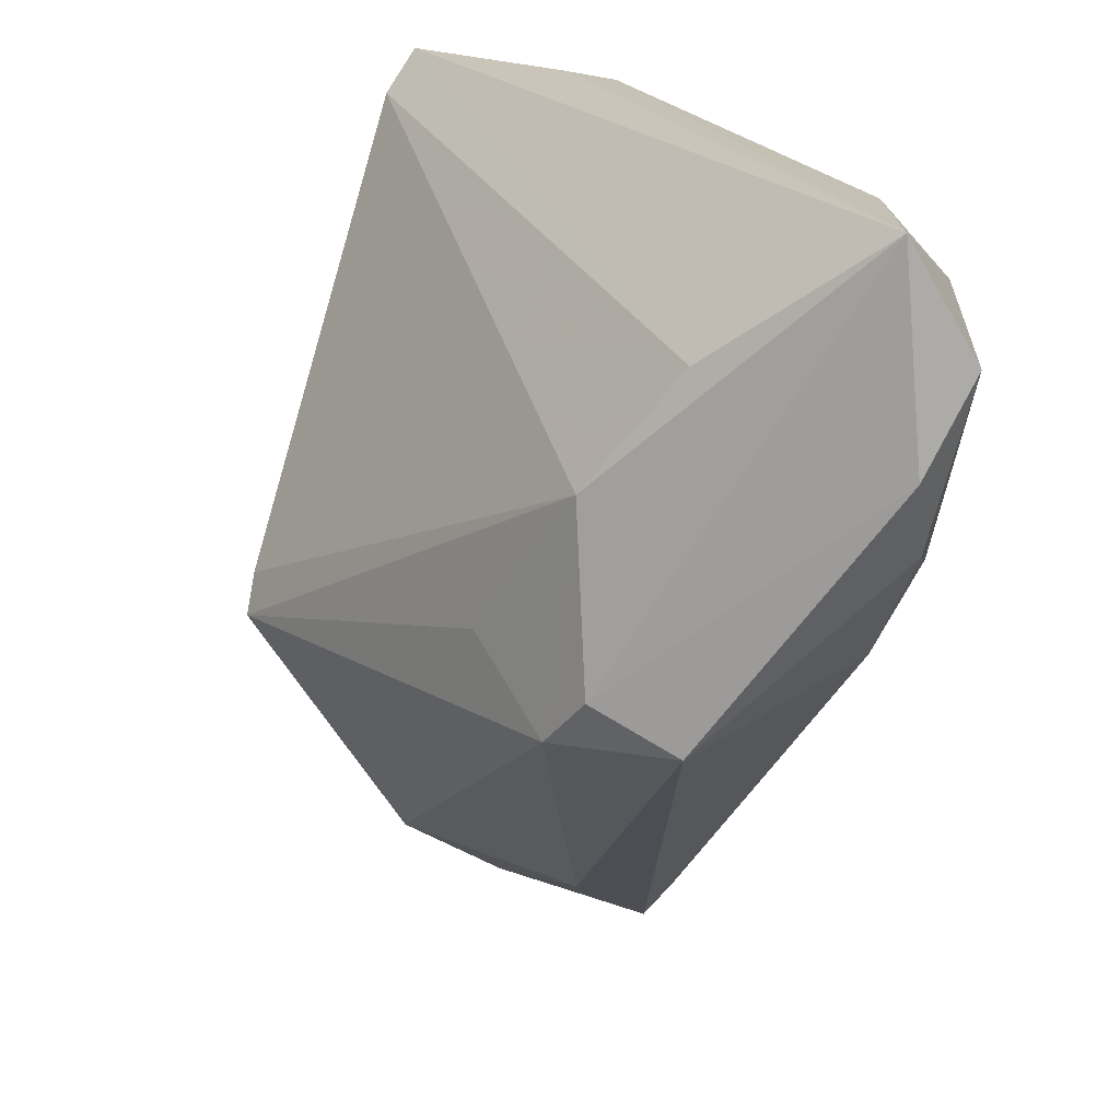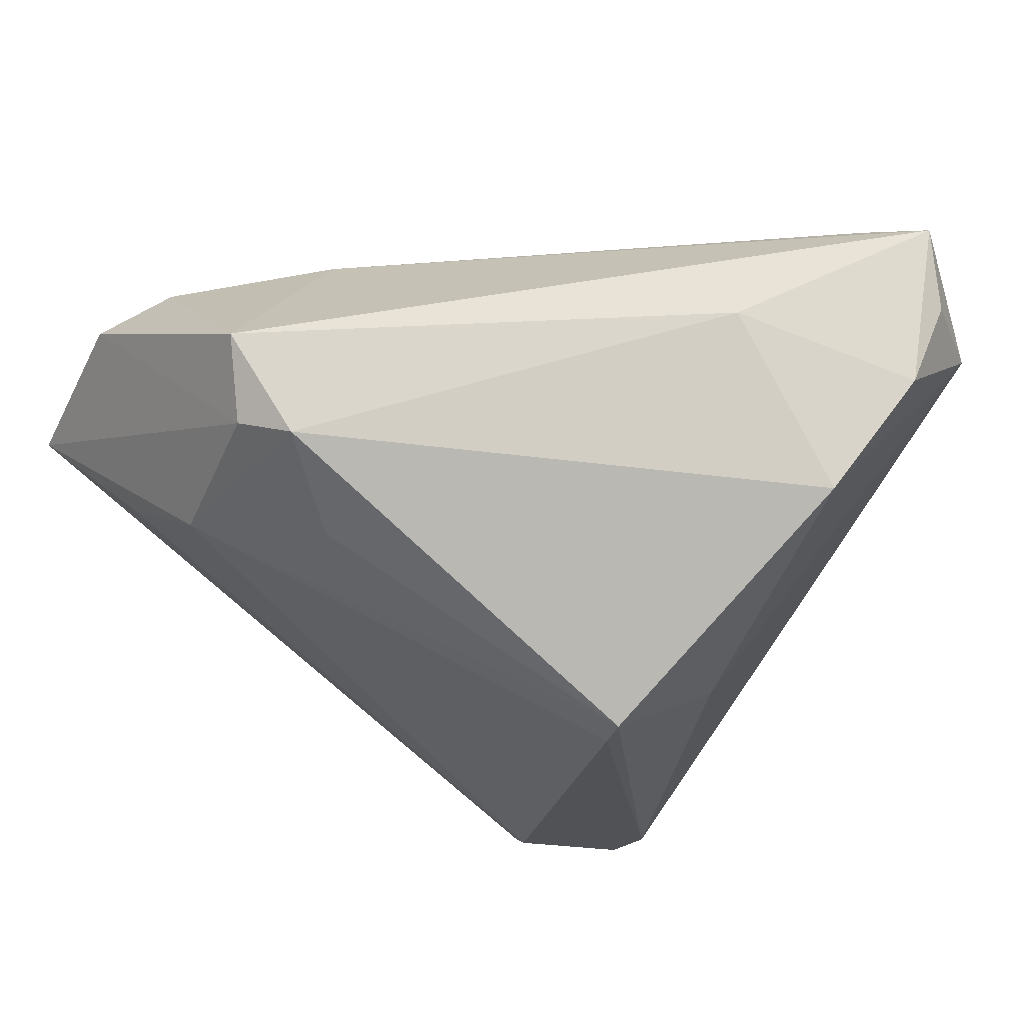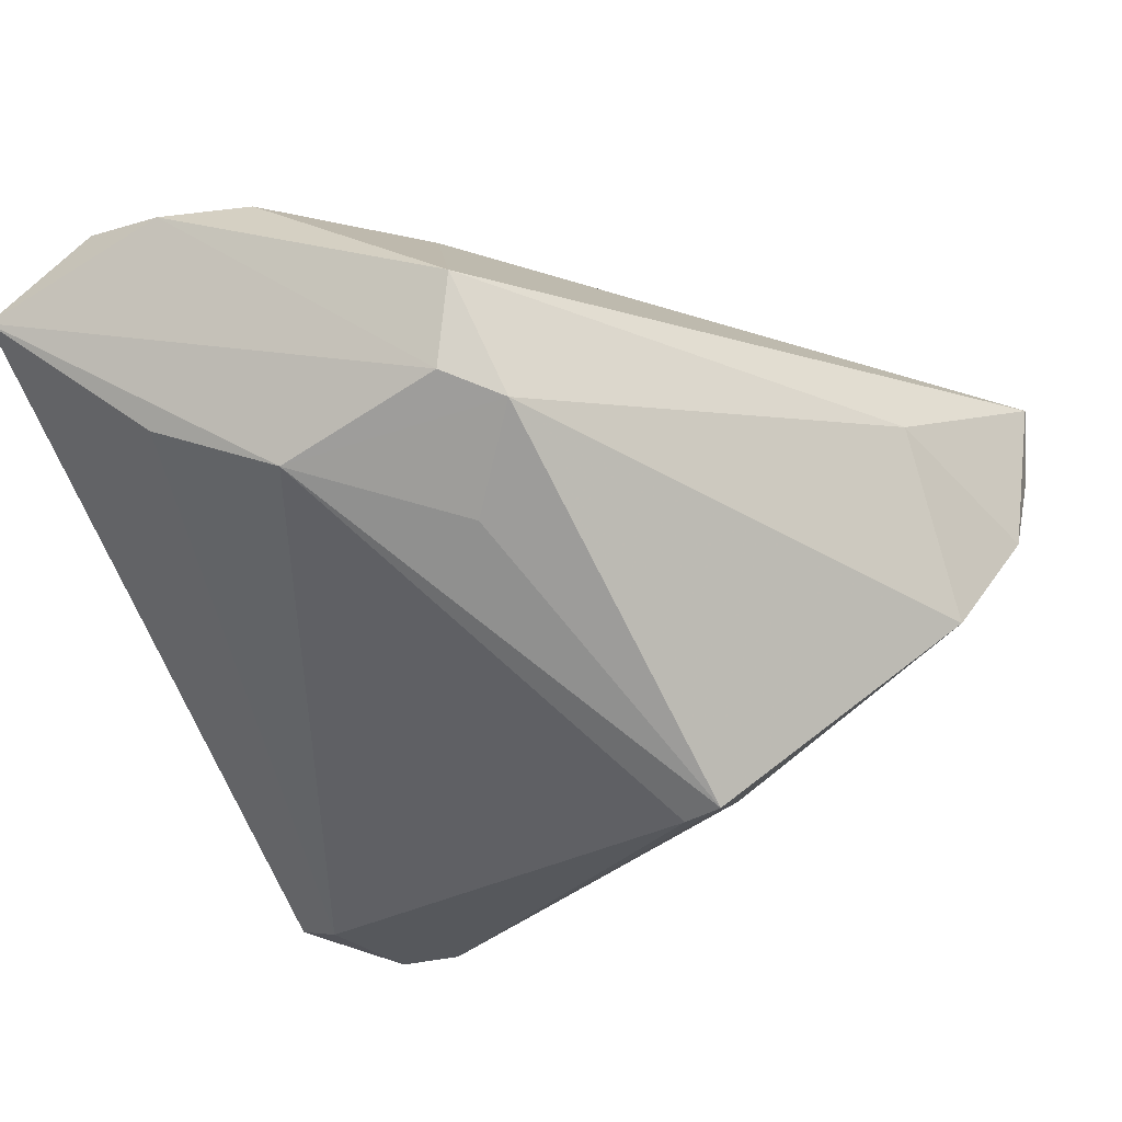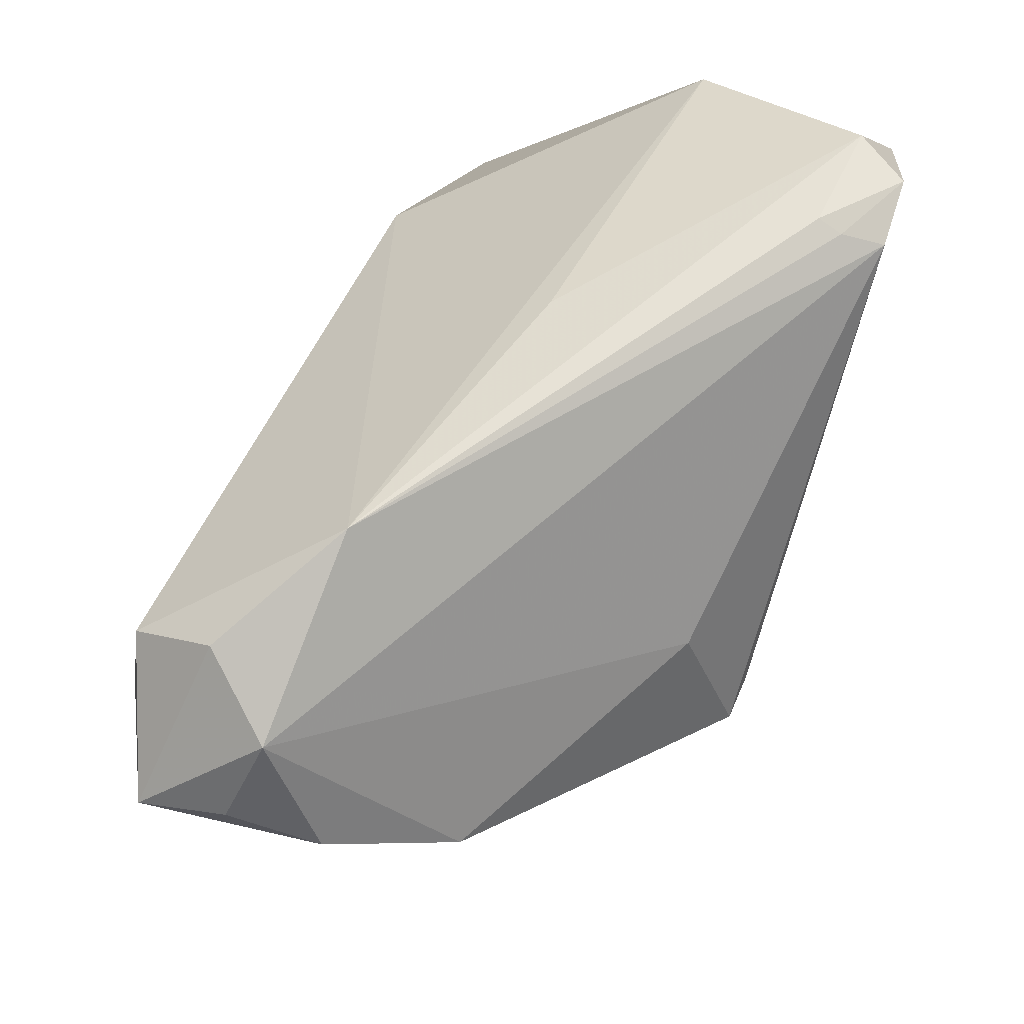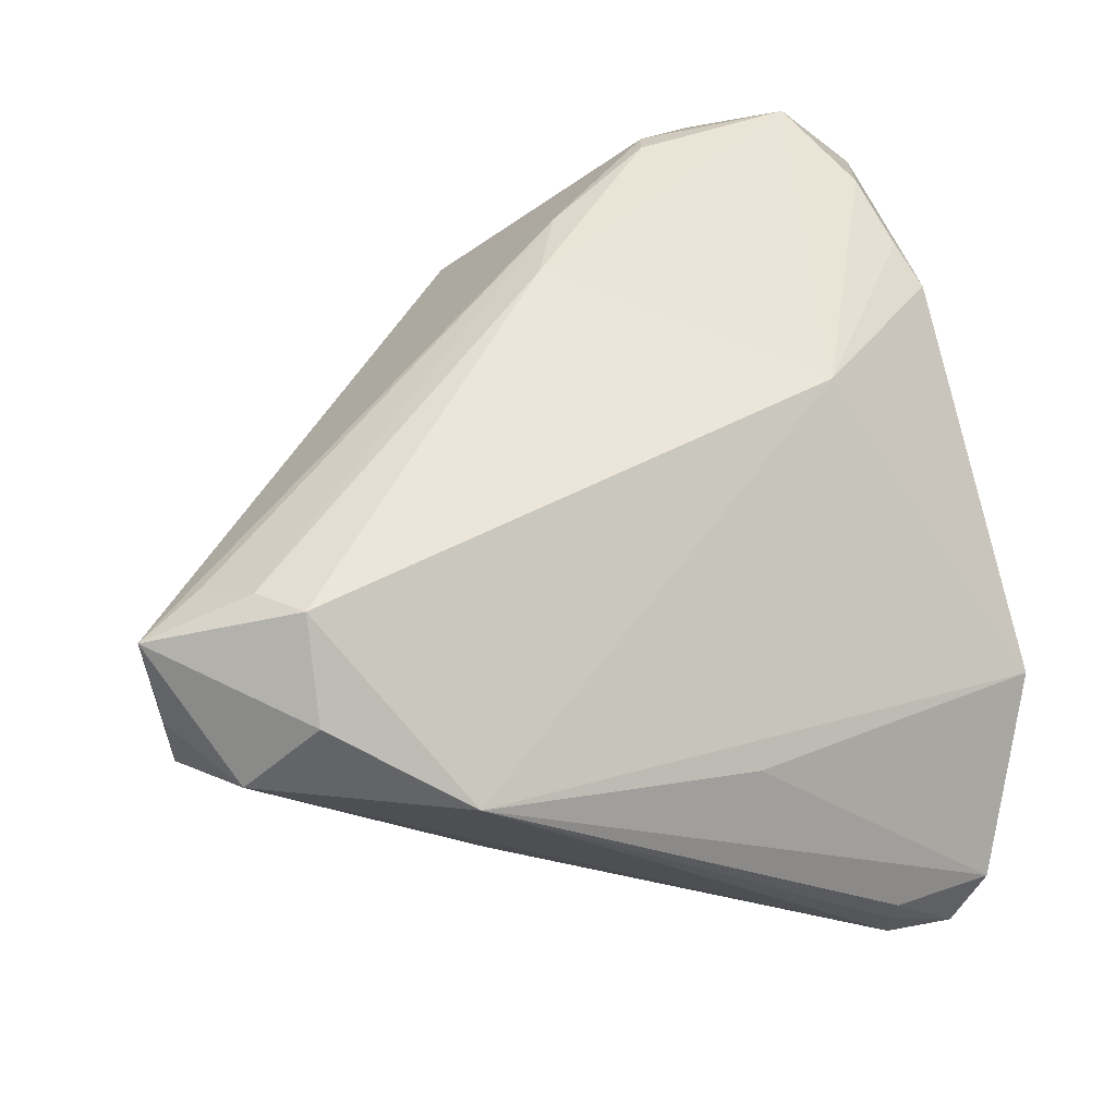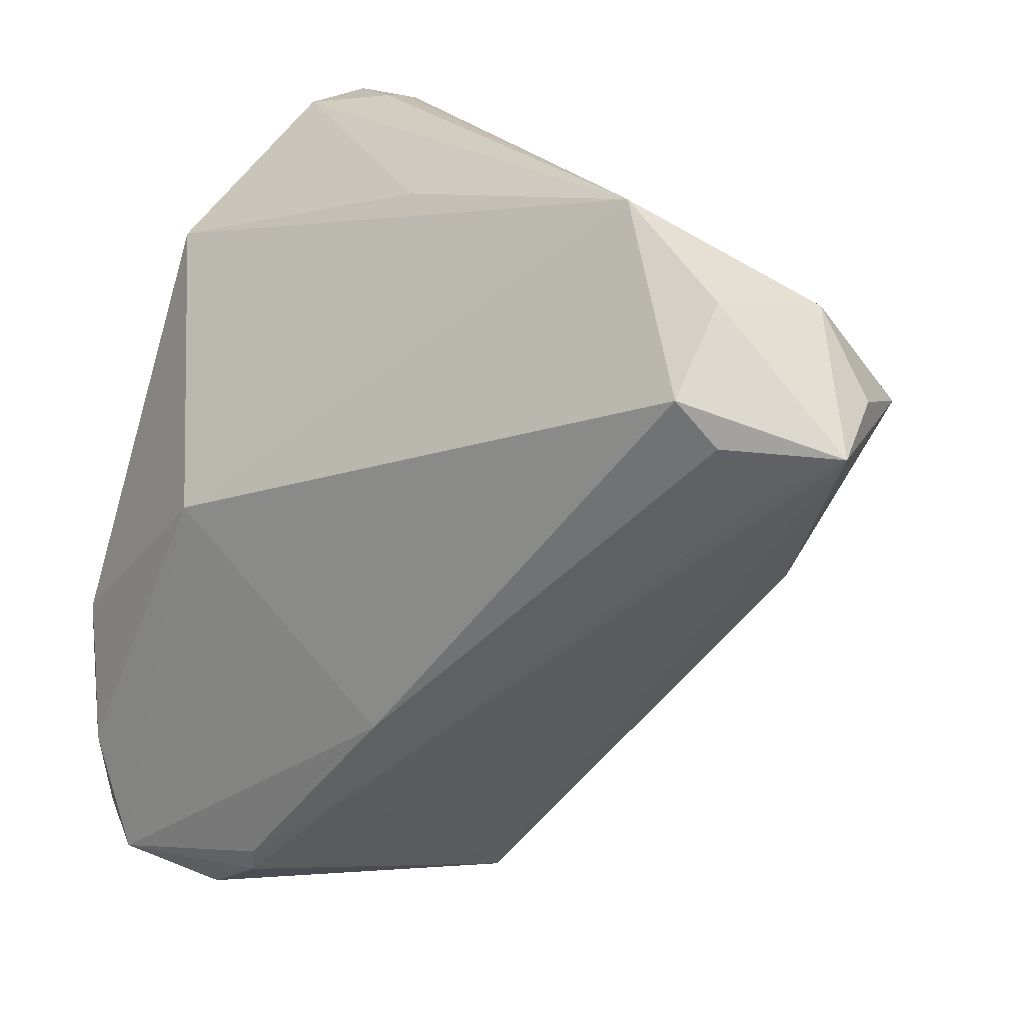
<metadata>
{"format":"obj","ext":"obj","renderer":"f3d","projection":"perspective","resolution":1024,"background":"white","views":[{"elev":-74.4,"azim":-105.6,"up":"+Y"},{"elev":-20.9,"azim":61.2,"up":"+Z"},{"elev":-27.7,"azim":23.4,"up":"+Z"},{"elev":74.2,"azim":107.8,"up":"+Y"},{"elev":41.7,"azim":166.3,"up":"+Z"},{"elev":28.0,"azim":27.2,"up":"+Y"}]}
</metadata>
<code>
v -0.04072 -0.04651 0.01446
v -0.04072 0.01941 -0.009263
v -0.009651 -0.03793 -0.005326
v -0.02176 0.03365 -0.02817
v 0.04318 0.004394 0.009812
v -0.03802 -0.02301 0.01862
v -0.03279 0.01971 -0.03243
v 0.03754 0.03588 0.01725
v 0.005013 -0.0148 0.02772
v -0.02239 0.03437 -0.02554
v -0.04042 0.0165 -0.01489
v 0.03718 0.0293 0.02582
v 0.04494 0.03407 0.009564
v -0.02993 0.03201 -0.03264
v 0.007748 -0.02821 -0.01038
v -0.02245 0.001305 0.02054
v 0.05236 0.02442 0.02077
v -0.02269 0.03193 -0.03264
v -0.006383 0.03254 -0.002579
v 0.01047 -0.04182 0.01029
v 0.008362 -0.03965 0.0006163
v 0.0009333 -0.02535 0.02665
v -0.03616 -0.03167 0.02185
v 0.05054 0.02242 0.002682
v 0.04521 0.01473 -0.009603
v 0.02384 0.04059 0.007894
v -0.03385 0.03128 -0.02724
v -0.01213 -0.03723 0.02644
v -0.02056 -0.04709 0.0219
v 0.01733 0.002538 -0.03264
v 0.02171 0.00138 -0.0322
v 0.0143 -0.03566 -0.001786
v 0.0187 0.01571 -0.02562
v -0.02387 -0.04005 0.0009297
v -0.03799 0.02162 -0.03078
v -0.01308 -0.0407 0.02533
v 0.0413 0.02493 0.02511
v -0.03998 -0.01821 0.01579
v -0.03095 -0.04372 0.02462
v 0.04579 0.02009 0.02239
v 0.05112 0.02639 0.01199
f 34 1 35
f 34 3 1
f 31 25 32
f 7 34 35
f 3 34 7
f 12 26 16
f 16 38 6
f 31 18 33
f 33 25 31
f 3 31 15
f 15 32 3
f 31 32 15
f 3 32 21
f 21 32 20
f 1 3 21
f 21 29 1
f 20 29 21
f 5 32 25
f 17 20 5
f 20 32 5
f 30 18 31
f 30 31 3
f 3 7 30
f 16 26 2
f 2 38 16
f 1 38 2
f 22 20 17
f 9 12 16
f 28 22 9
f 8 12 17
f 26 12 8
f 1 29 39
f 39 9 16
f 28 9 39
f 36 29 20
f 20 22 36
f 36 22 28
f 28 39 36
f 36 39 29
f 25 33 13
f 18 26 13
f 13 33 18
f 26 8 13
f 17 41 13
f 13 8 17
f 35 2 27
f 35 1 11
f 11 2 35
f 1 2 11
f 37 9 22
f 17 12 37
f 12 9 37
f 16 6 23
f 23 39 16
f 1 39 23
f 23 38 1
f 23 6 38
f 25 13 24
f 24 13 41
f 24 41 17
f 17 5 24
f 24 5 25
f 10 27 26
f 19 2 26
f 26 27 19
f 19 27 2
f 35 27 14
f 14 7 35
f 27 10 14
f 18 30 14
f 14 30 7
f 40 22 17
f 17 37 40
f 40 37 22
f 4 26 18
f 4 10 26
f 18 14 4
f 4 14 10

</code>
